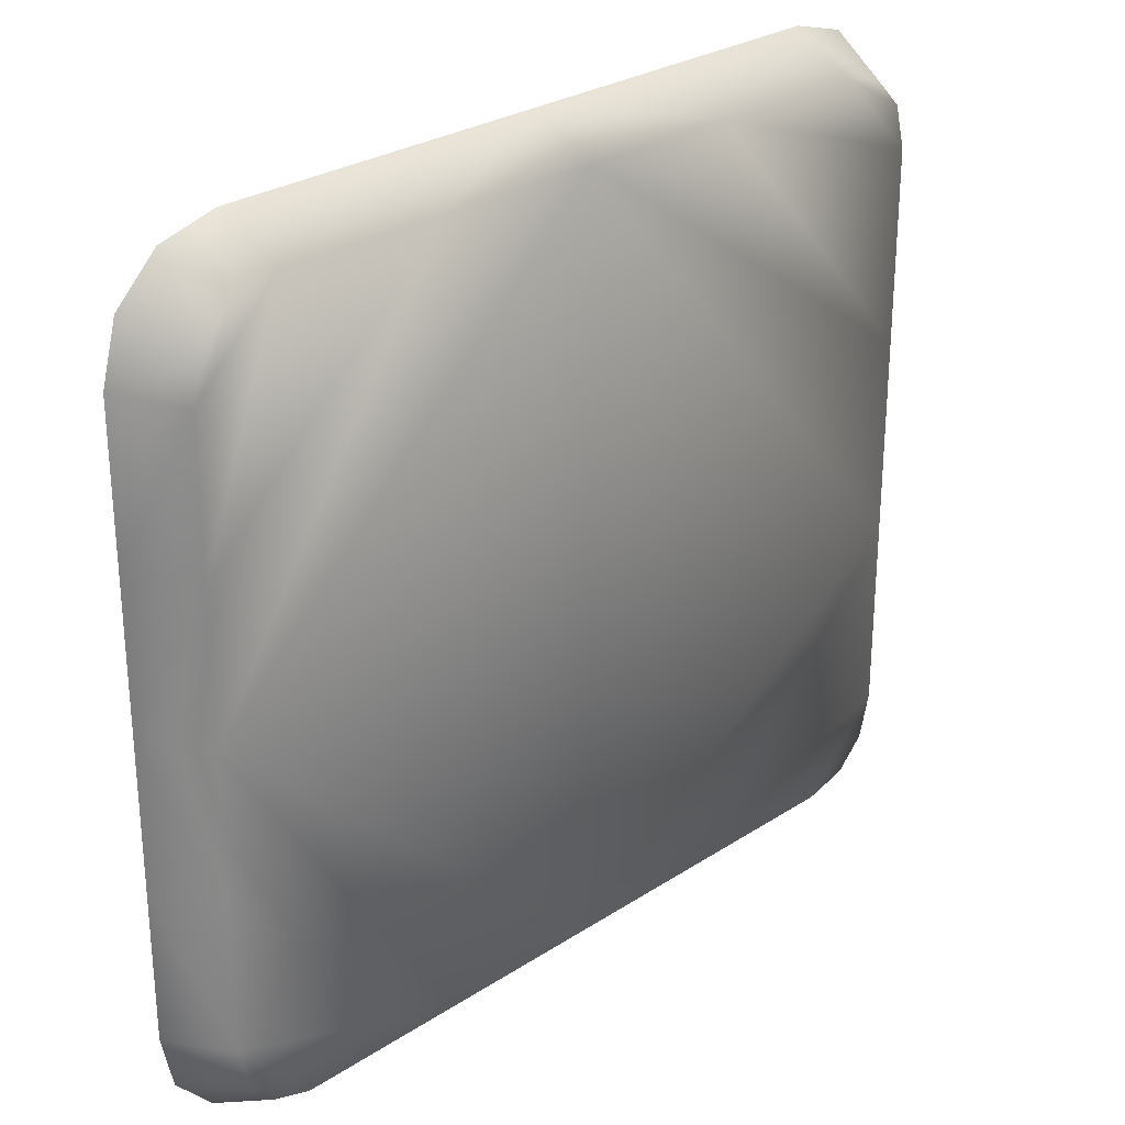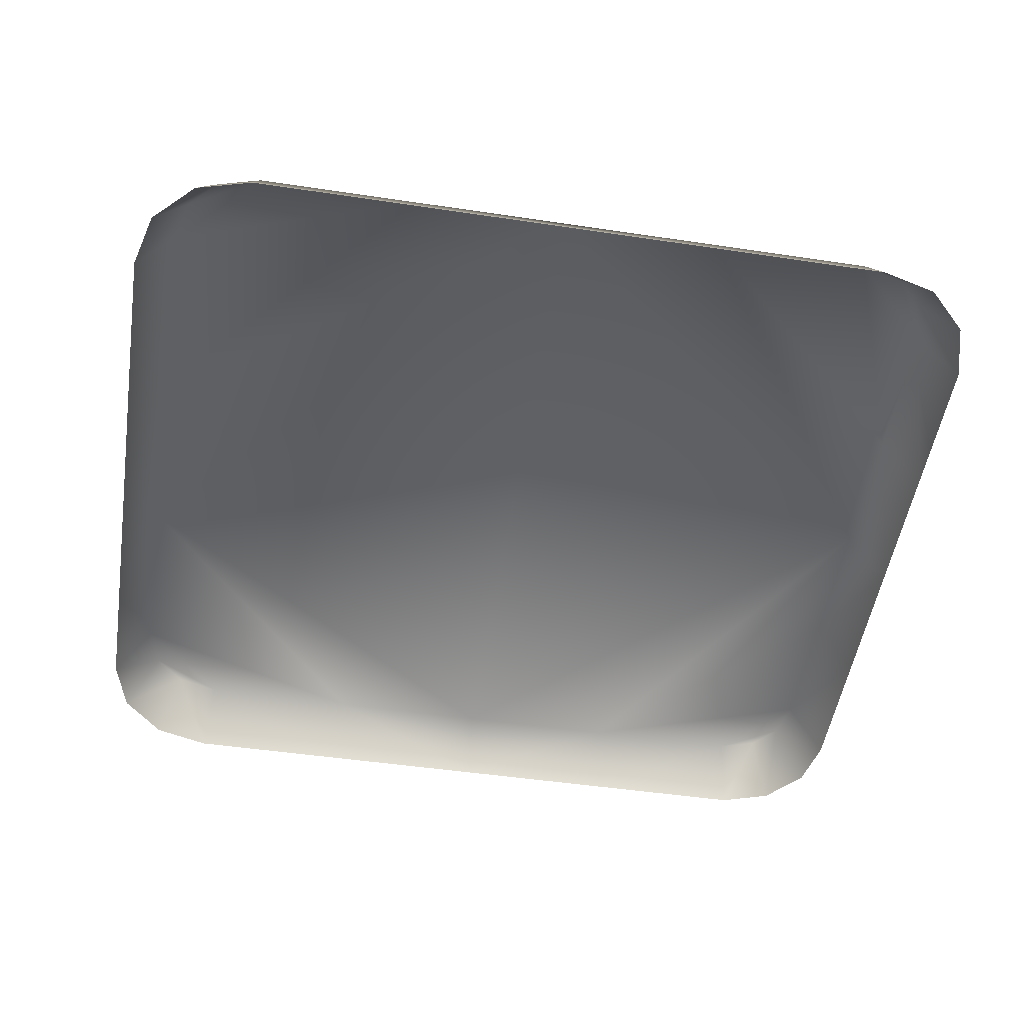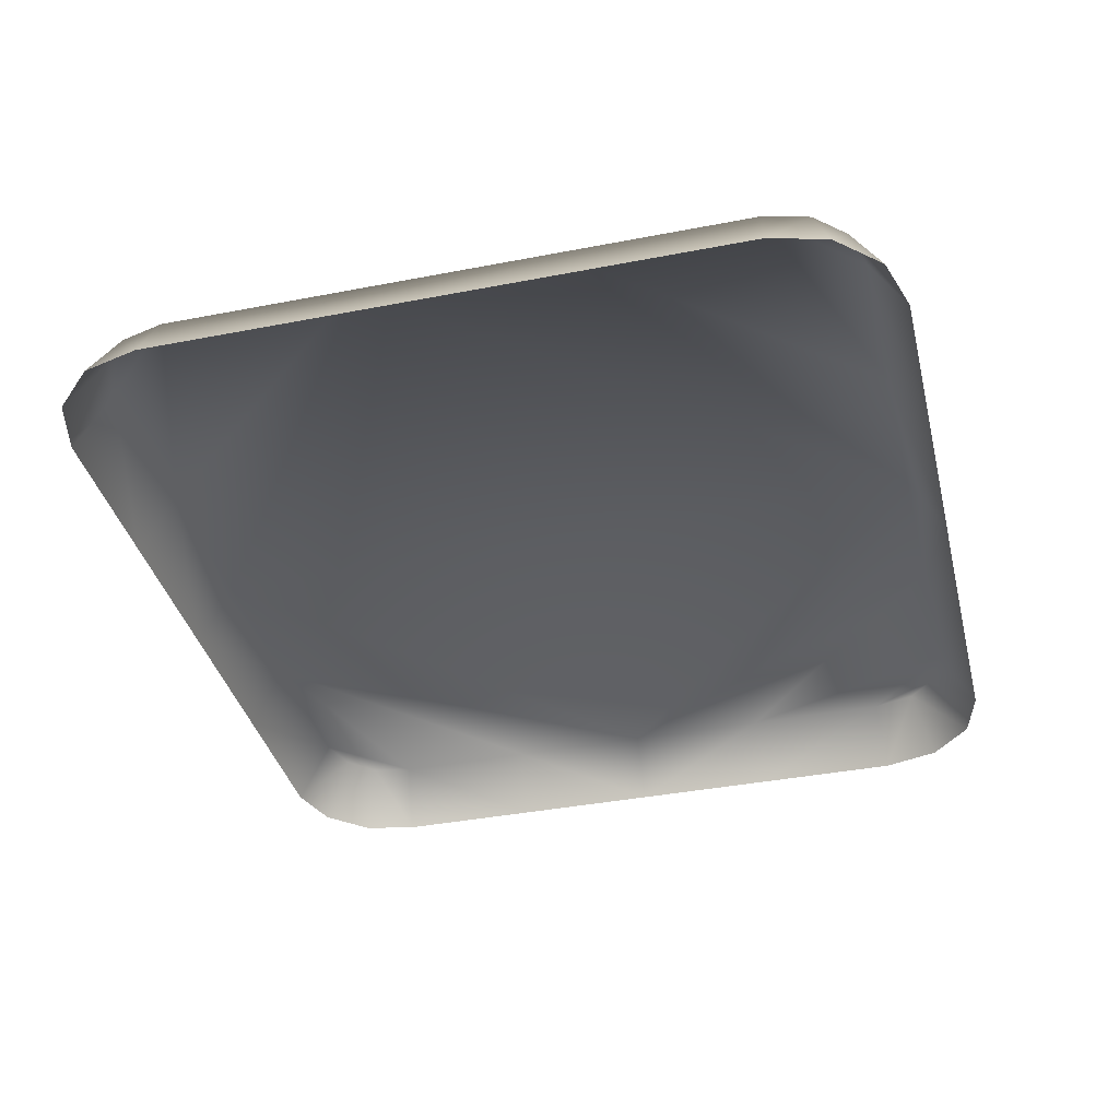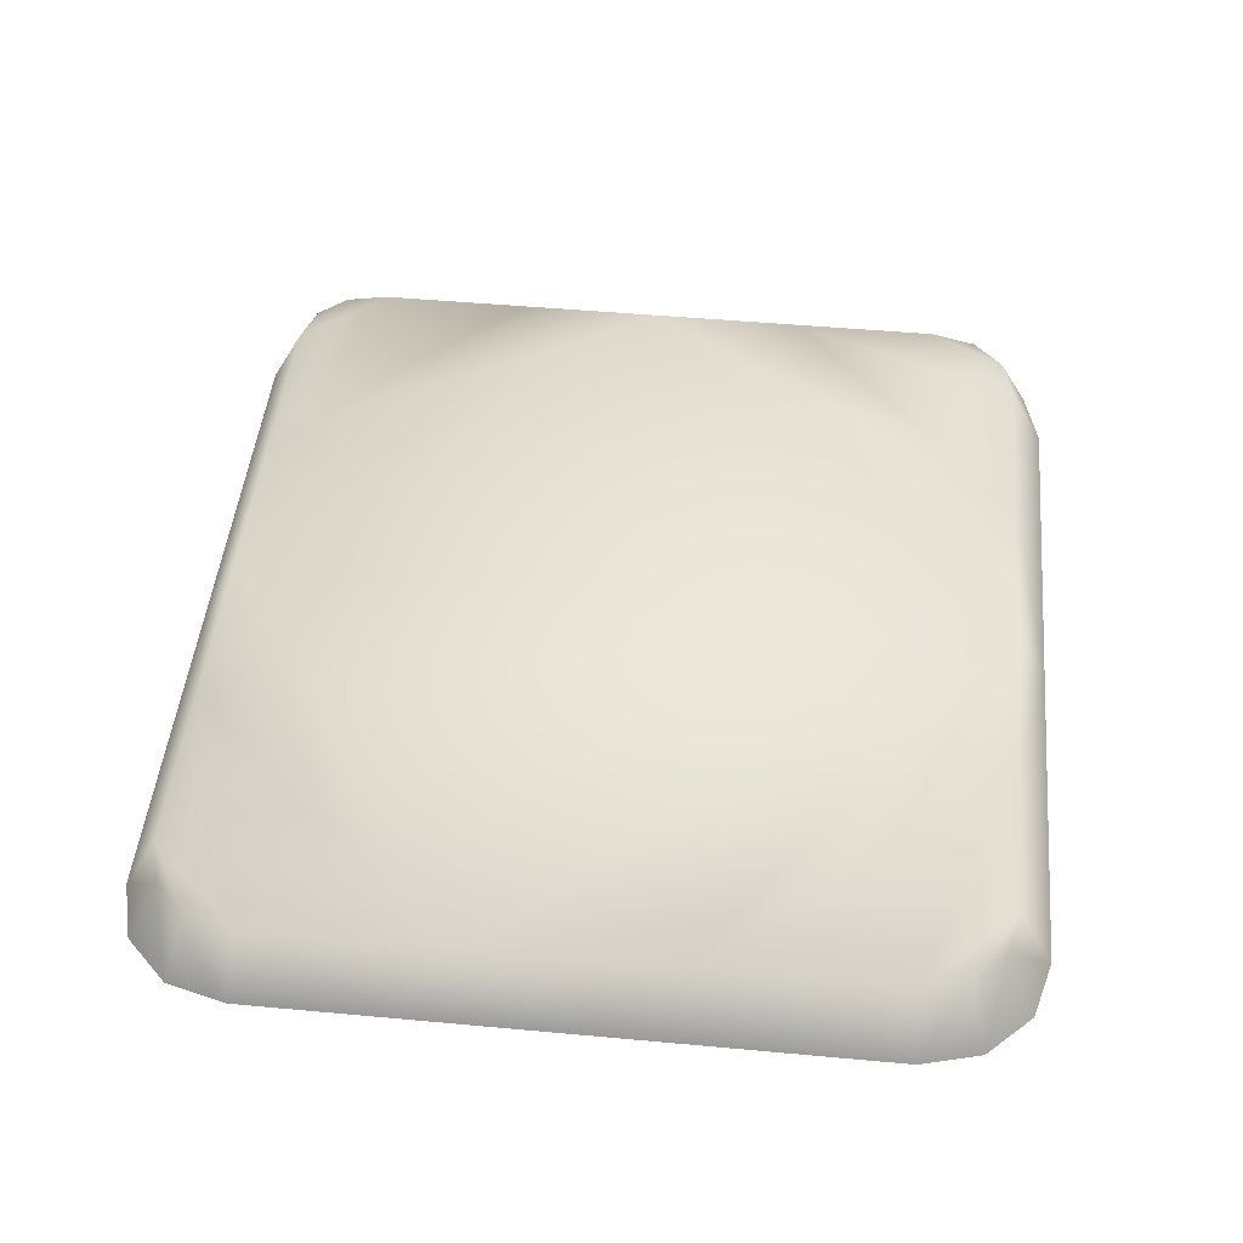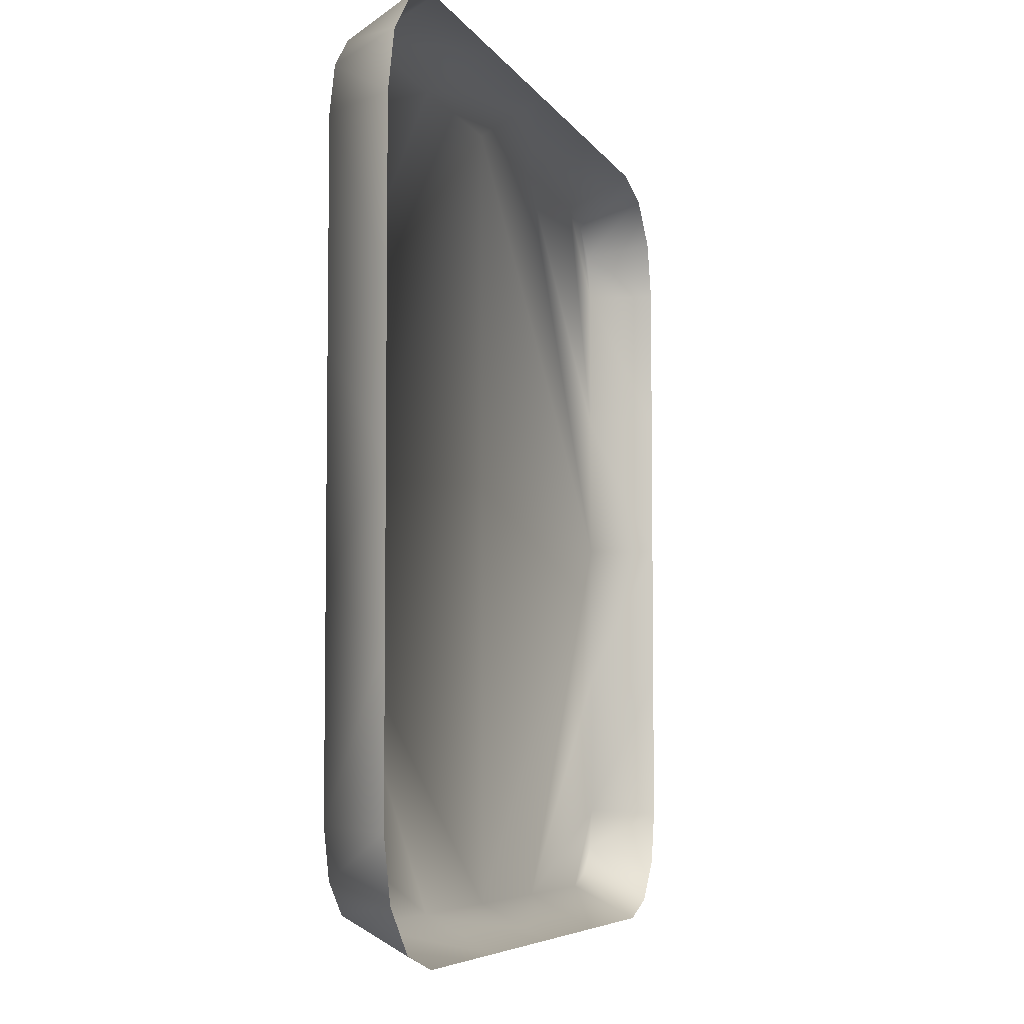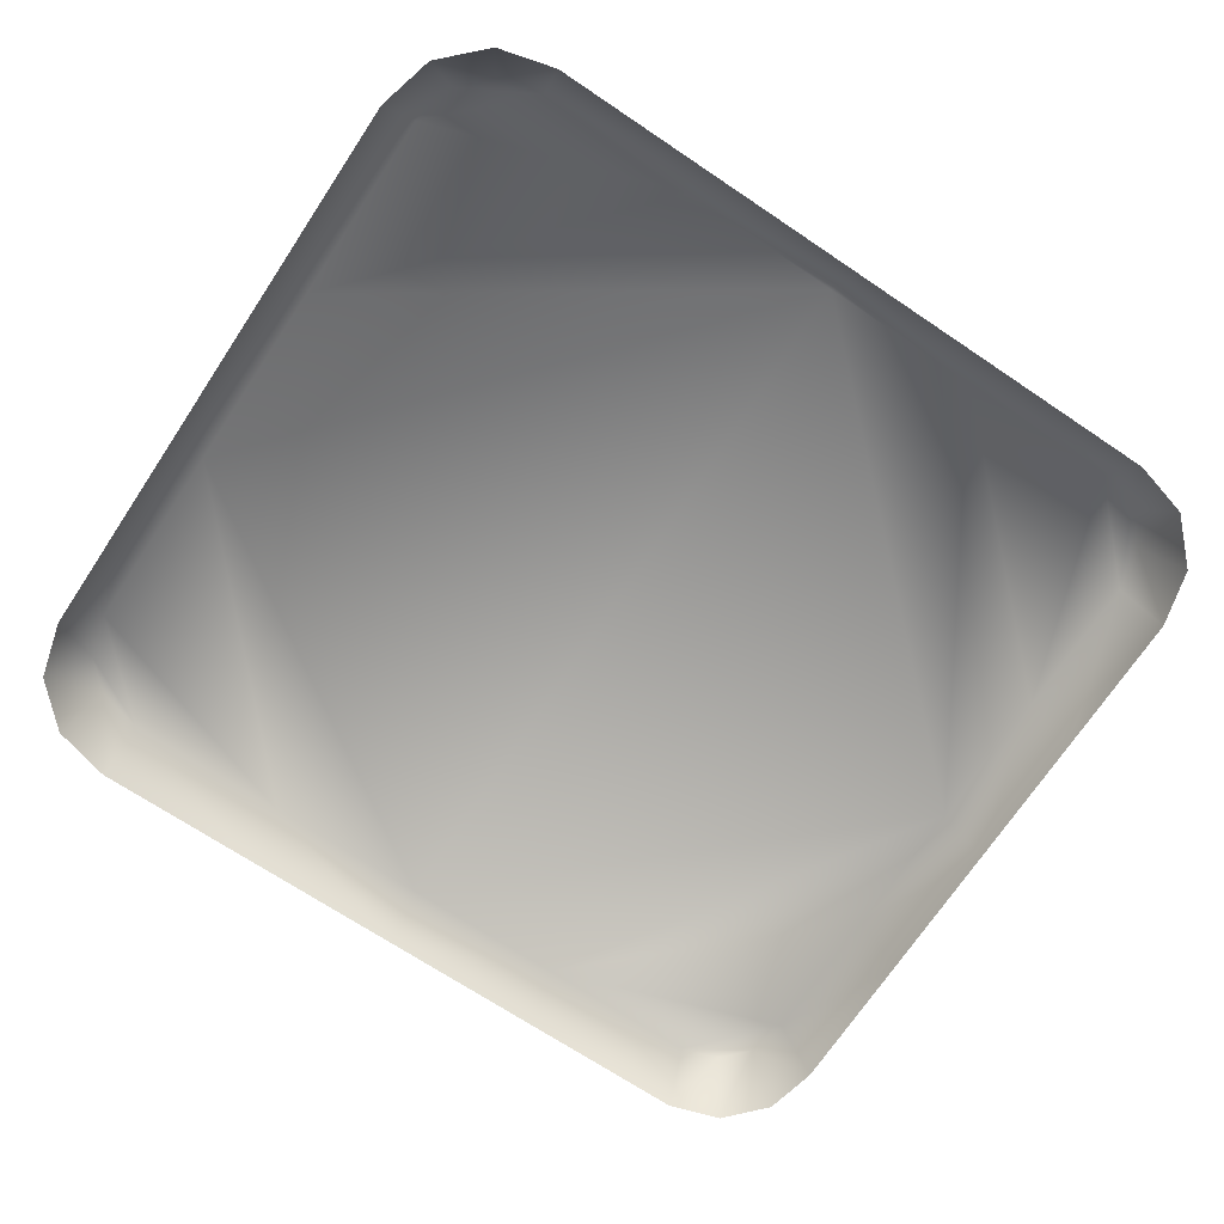
<metadata>
{"format":"obj","ext":"obj","renderer":"f3d","projection":"perspective","resolution":1024,"background":"white","views":[{"elev":27.4,"azim":135.1,"up":"+Z"},{"elev":-50.6,"azim":-9.0,"up":"+Y"},{"elev":-37.6,"azim":-76.0,"up":"+Y"},{"elev":48.1,"azim":-84.1,"up":"+Y"},{"elev":-5.8,"azim":-73.0,"up":"+Z"},{"elev":-70.6,"azim":-33.6,"up":"+Y"}]}
</metadata>
<code>
o Group2/mesh4/mesh4-geometry#mesh4-geometry
v 0.3876 -0.06617 -0.1287
v 0.3593 -0.008448 -0.1141
v 0.3982 -0.06617 -0.07985
v 0.354 -0.06617 -0.1657
v 0.3675 -0.008448 -0.07656
v 0.3368 -0.008448 -0.1389
v 0.3016 -0.008448 -0.1502
v 0.3982 -0.06617 0.05483
v 0.3064 -0.06617 -0.1809
v 0.1502 -0.008448 -0.1502
v 0.3675 -0.008448 0.05629
v 0.1528 -0.06617 -0.1809
v 0.3982 -0.06617 0.1895
v -0.000824 -0.06617 -0.1809
v 0.3675 -0.008448 0.1891
v -0.0012 -0.008448 -0.1502
v 0.3675 -0.008448 0.322
v -0.1526 -0.008448 -0.1502
v -0.007235 -0.008448 0.5343
v 0.1412 -0.008448 0.5335
v 0.3982 -0.06617 0.3242
v -0.1544 -0.06617 -0.1809
v -0.3818 -0.008448 0.1045
v 0.2896 -0.008448 0.5327
v 0.3675 -0.008448 0.4548
v -0.304 -0.008448 -0.1502
v -0.3818 -0.008448 -0.07242
v -0.3818 -0.008448 0.2813
v -0.00715 -0.06617 0.565
v 0.1433 -0.06617 0.5642
v 0.3982 -0.06617 0.4589
v -0.308 -0.06617 -0.1809
v -0.4125 -0.06617 0.05822
v -0.4125 -0.06617 0.1929
v -0.1556 -0.008448 0.5352
v 0.2937 -0.06617 0.5633
v 0.33 -0.008448 0.5218
v 0.3566 -0.008448 0.4952
v -0.3443 -0.008448 -0.1394
v -0.3709 -0.008448 -0.1128
v -0.4125 -0.06617 -0.07647
v -0.4125 -0.06617 0.3276
v -0.3818 -0.008448 0.4582
v -0.1576 -0.06617 0.5659
v 0.3842 -0.06617 0.5111
v -0.3602 -0.06617 -0.1669
v -0.304 -0.008448 0.536
v 0.3459 -0.06617 0.5493
v -0.3985 -0.06617 -0.1287
v -0.4125 -0.06617 0.4623
v -0.3709 -0.008448 0.4986
v -0.308 -0.06617 0.5667
v -0.3443 -0.008448 0.5252
v -0.3985 -0.06617 0.5145
v -0.3602 -0.06617 0.5527
f 1 2 3
f 3 2 1
f 4 2 1
f 1 2 4
f 2 5 3
f 3 5 2
f 4 6 2
f 2 6 4
f 5 2 7
f 7 2 5
f 3 5 8
f 8 5 3
f 6 4 9
f 9 4 6
f 2 6 7
f 7 6 2
f 5 7 10
f 10 7 5
f 5 11 8
f 8 11 5
f 6 9 7
f 7 9 6
f 7 12 10
f 10 12 7
f 5 10 11
f 11 10 5
f 8 11 13
f 13 11 8
f 7 9 12
f 12 9 7
f 10 12 14
f 14 12 10
f 11 10 15
f 15 10 11
f 11 15 13
f 13 15 11
f 10 14 16
f 16 14 10
f 15 10 16
f 16 10 15
f 15 17 13
f 13 17 15
f 16 14 18
f 18 14 16
f 15 16 19
f 19 16 15
f 15 20 17
f 17 20 15
f 13 17 21
f 21 17 13
f 18 14 22
f 22 14 18
f 16 18 23
f 23 18 16
f 16 23 19
f 19 23 16
f 15 19 20
f 20 19 15
f 17 20 24
f 24 20 17
f 17 25 21
f 21 25 17
f 18 22 26
f 26 22 18
f 18 27 23
f 23 27 18
f 19 23 28
f 28 23 19
f 19 29 20
f 20 29 19
f 20 30 24
f 24 30 20
f 17 24 25
f 25 24 17
f 21 25 31
f 31 25 21
f 26 22 32
f 32 22 26
f 18 26 27
f 27 26 18
f 27 33 23
f 23 33 27
f 23 34 28
f 28 34 23
f 19 28 35
f 35 28 19
f 35 29 19
f 19 29 35
f 20 29 30
f 30 29 20
f 24 30 36
f 36 30 24
f 25 24 37
f 37 24 25
f 25 38 31
f 31 38 25
f 26 32 39
f 39 32 26
f 26 40 27
f 27 40 26
f 41 33 27
f 27 33 41
f 33 34 23
f 23 34 33
f 34 42 28
f 28 42 34
f 35 28 43
f 43 28 35
f 35 44 29
f 29 44 35
f 24 36 37
f 37 36 24
f 25 37 38
f 38 37 25
f 31 38 45
f 45 38 31
f 39 32 46
f 46 32 39
f 26 39 40
f 40 39 26
f 40 41 27
f 27 41 40
f 28 42 43
f 43 42 28
f 35 43 47
f 47 43 35
f 47 44 35
f 35 44 47
f 37 36 48
f 48 36 37
f 37 48 38
f 38 48 37
f 38 48 45
f 45 48 38
f 46 49 39
f 39 49 46
f 39 49 40
f 40 49 39
f 49 41 40
f 40 41 49
f 42 50 43
f 43 50 42
f 47 43 51
f 51 43 47
f 47 52 44
f 44 52 47
f 43 50 51
f 51 50 43
f 47 51 53
f 53 51 47
f 53 52 47
f 47 52 53
f 50 54 51
f 51 54 50
f 51 54 53
f 53 54 51
f 53 55 52
f 52 55 53
f 54 55 53
f 53 55 54

</code>
